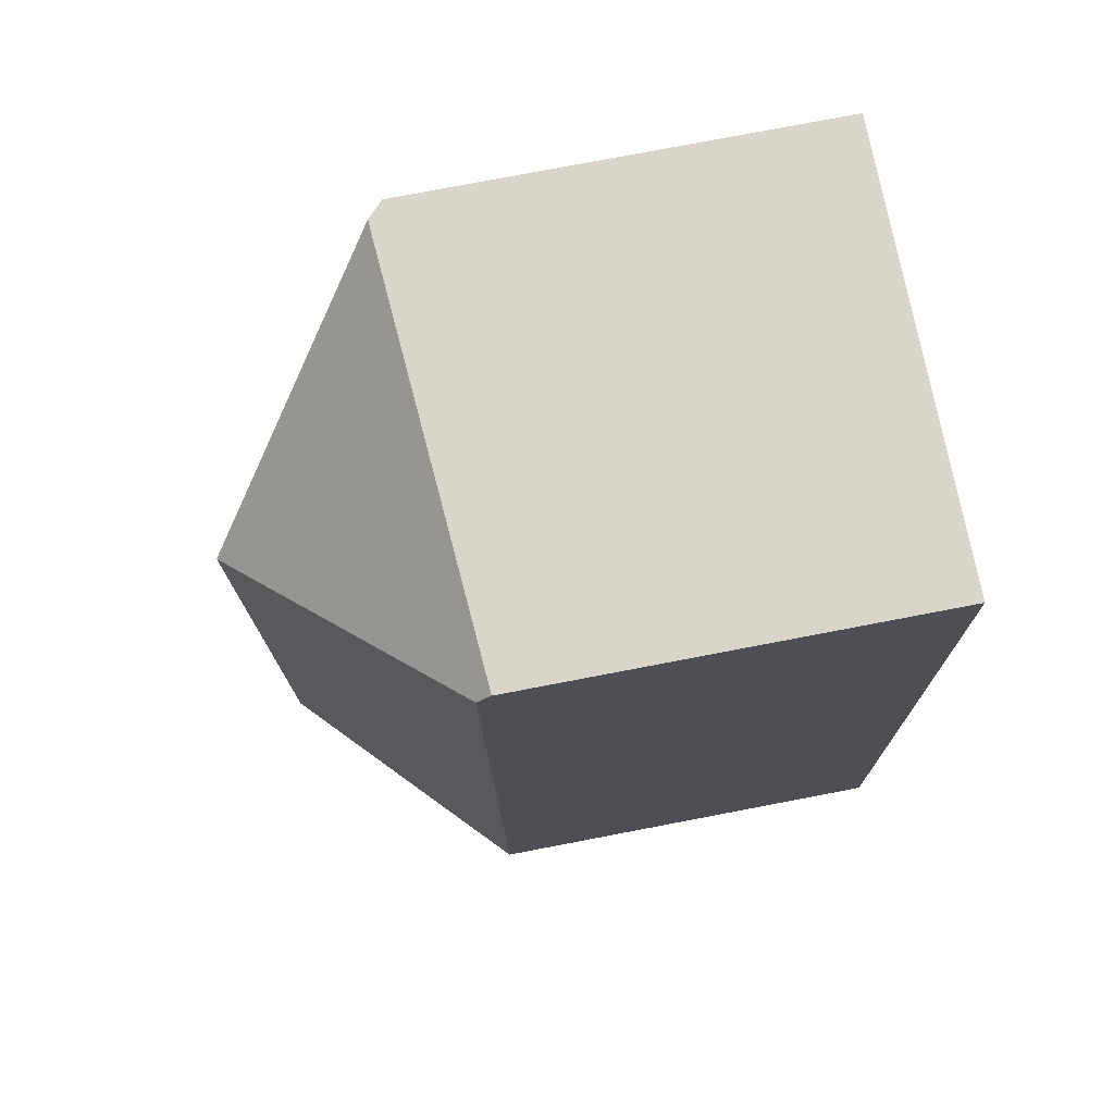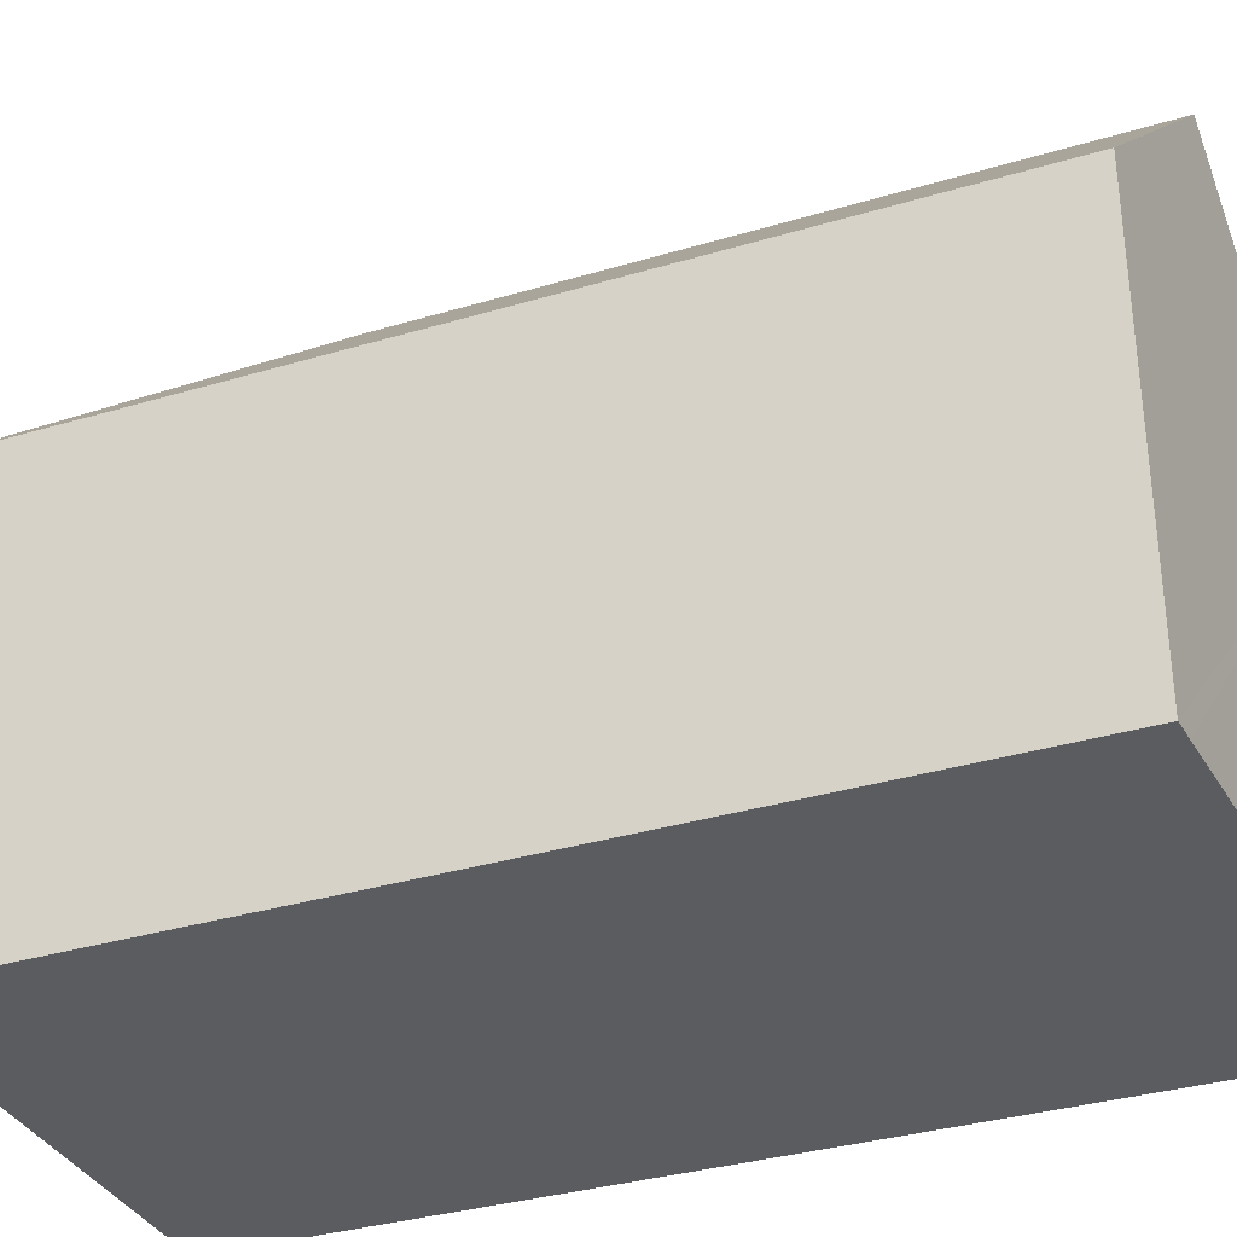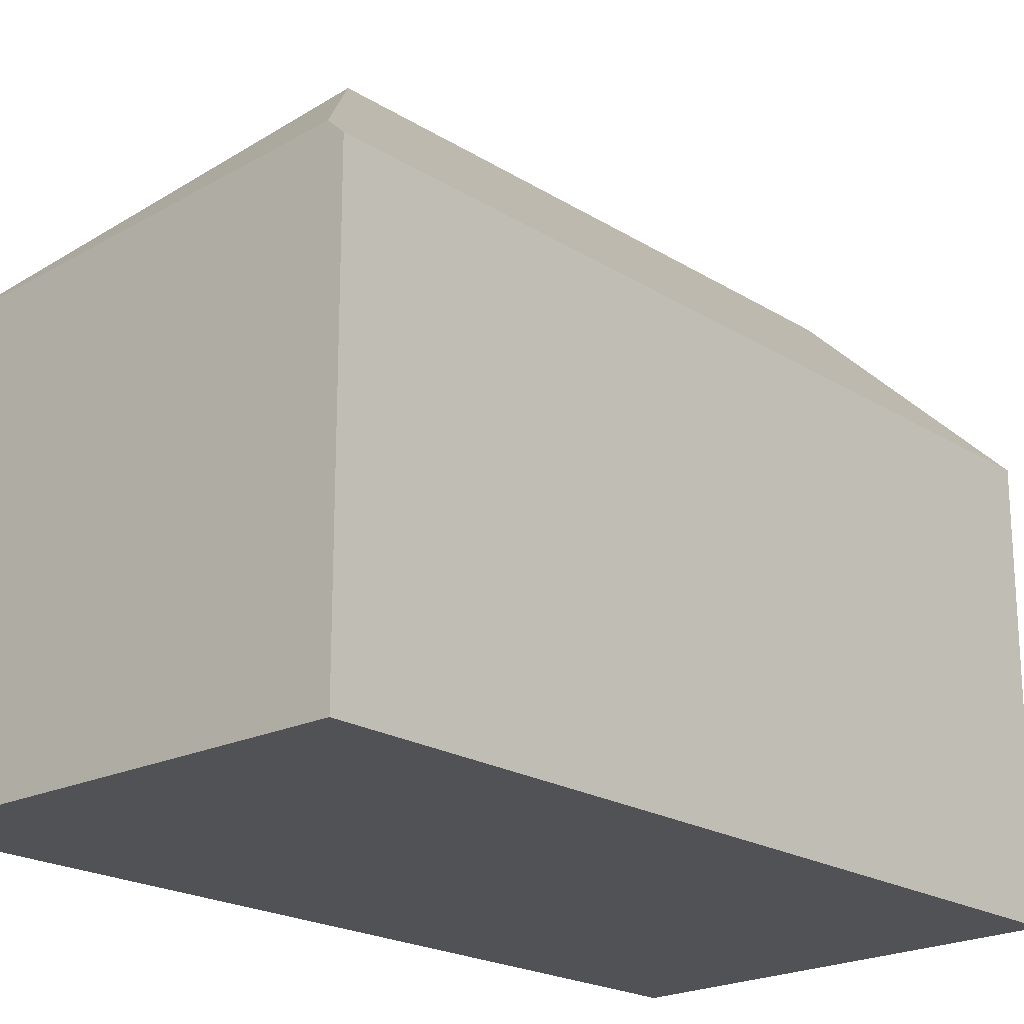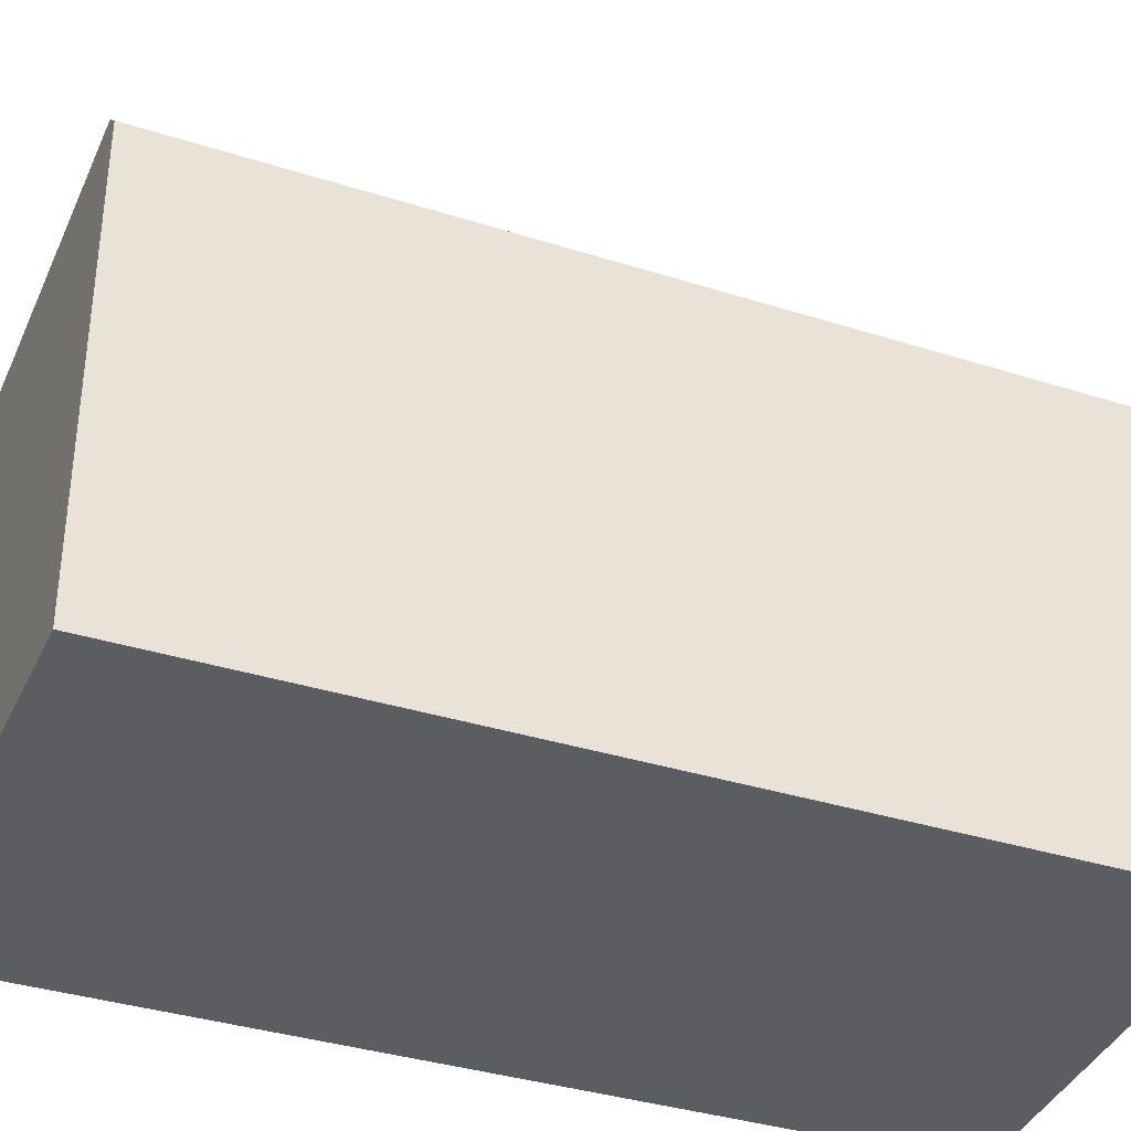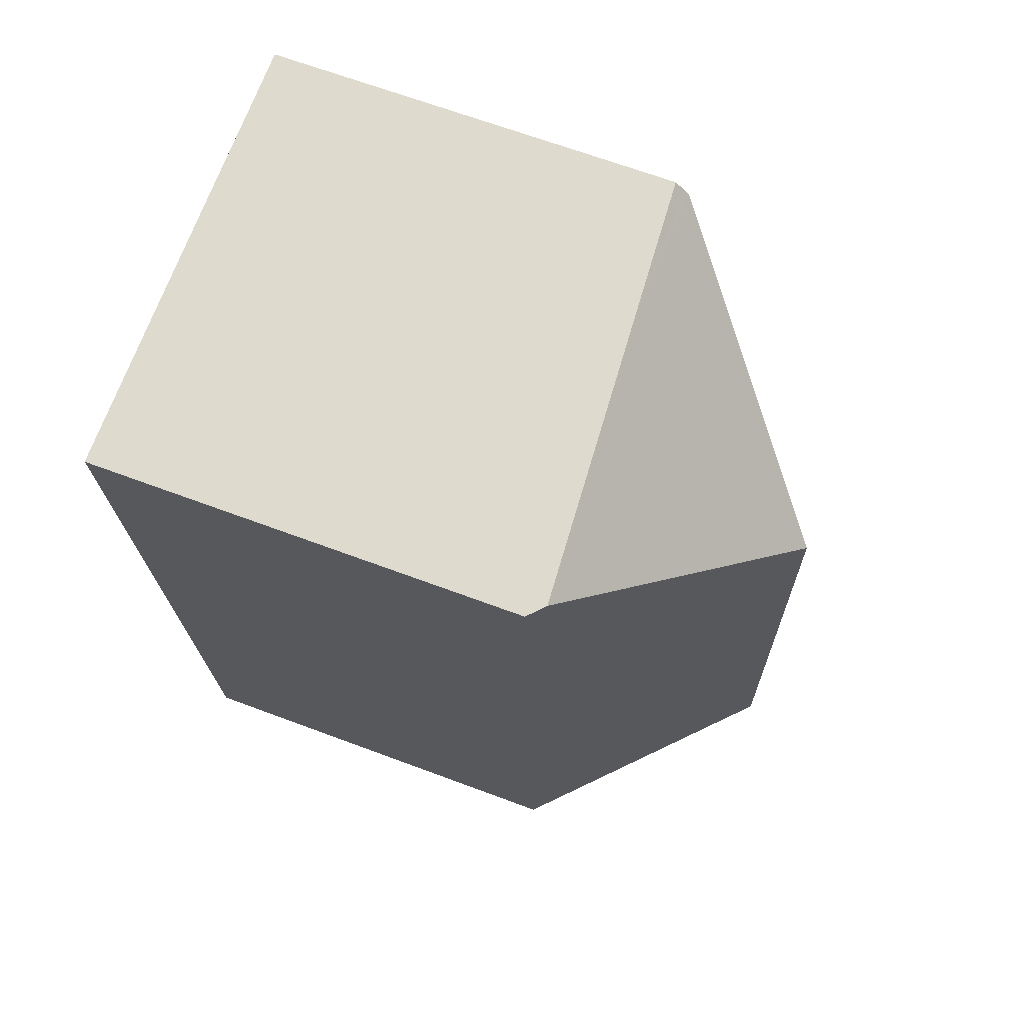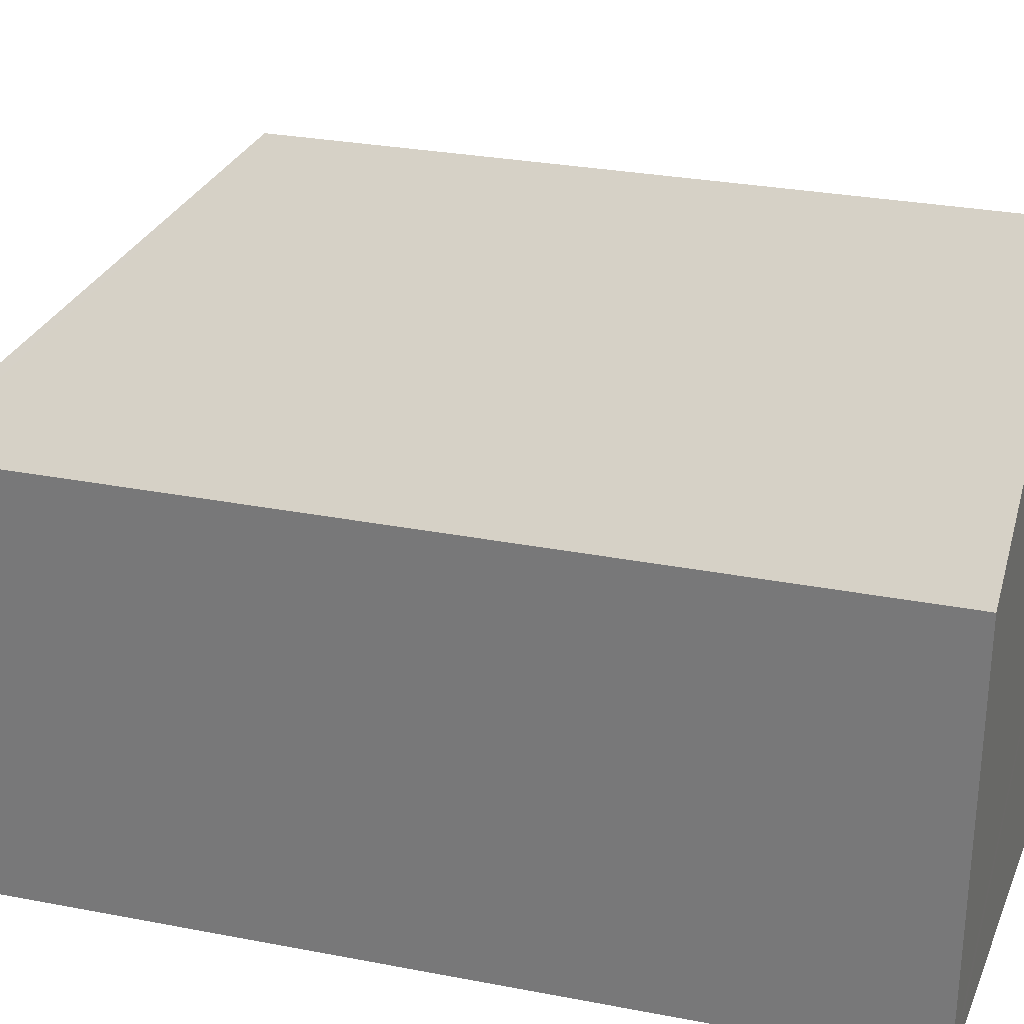
<metadata>
{"format":"obj","ext":"obj","renderer":"f3d","projection":"perspective","resolution":1024,"background":"white","views":[{"elev":77.9,"azim":-100.8,"up":"+Z"},{"elev":-34.0,"azim":115.7,"up":"+Y"},{"elev":-20.7,"azim":45.2,"up":"+Y"},{"elev":-36.0,"azim":70.8,"up":"+Y"},{"elev":67.4,"azim":110.5,"up":"+Z"},{"elev":29.2,"azim":109.3,"up":"+Y"}]}
</metadata>
<code>
v  4.524 9.879 20.59
v  1.269 9.879 20.56
v  1.283 9.656 20.79
v  1.262 9.981 20.45
v  6.236 15.01 15.21
v  11.44 10.36 20.14
v  11.82 9.996 20.12
v  11.32 9.977 11.71
v  5.3 15.01 -0.042
v  11.06 9.967 7.274
v  10.63 9.951 0.003
v  10.1 10.45 -0.002
v  0 9.974 6.107e-16
v  0.002 9.981 -0.086
v  1.283 -1.273e-15 20.79
v  4.524 -1.261e-15 20.59
v  11.44 -1.233e-15 20.14
v  11.82 -1.232e-15 20.12
v  11.32 -7.169e-16 11.71
v  11.06 -4.454e-16 7.274
v  10.63 -1.837e-19 0.003
v  10.1 1.225e-19 -0.002
v  0.002 5.266e-18 -0.086
v  5.3 2.572e-18 -0.042
v  0 0 0
v  1.262 -1.252e-15 20.45
v  1.269 -1.259e-15 20.56
g defaultobject
f 1 2 3
f 2 1 4
f 4 1 5
f 5 1 6
f 7 5 6
f 5 7 8
f 5 8 9
f 9 8 10
f 9 10 11
f 9 11 12
f 13 9 14
f 9 13 4
f 9 4 5
f 15 1 3
f 1 15 6
f 6 15 16
f 6 16 7
f 7 16 17
f 7 17 18
f 18 8 7
f 8 18 19
f 8 19 10
f 10 19 11
f 11 19 20
f 11 20 21
f 12 14 9
f 14 12 11
f 14 11 21
f 14 21 22
f 14 22 23
f 23 22 24
f 23 13 14
f 13 23 25
f 25 4 13
f 4 25 26
f 4 26 2
f 2 26 3
f 3 26 15
f 15 26 27
f 20 22 21
f 22 20 24
f 24 20 23
f 23 20 25
f 25 20 26
f 26 20 19
f 26 19 18
f 26 18 17
f 26 17 16
f 26 16 27
f 27 16 15

</code>
